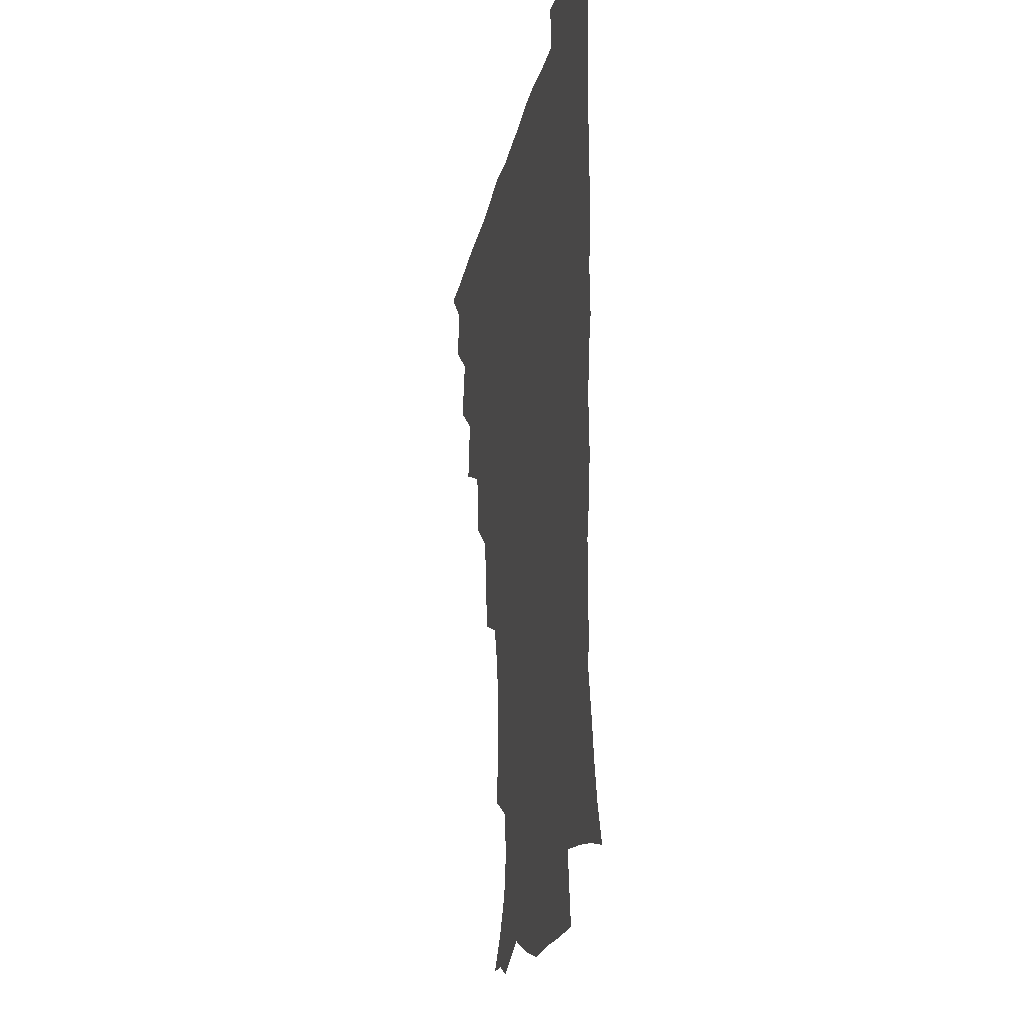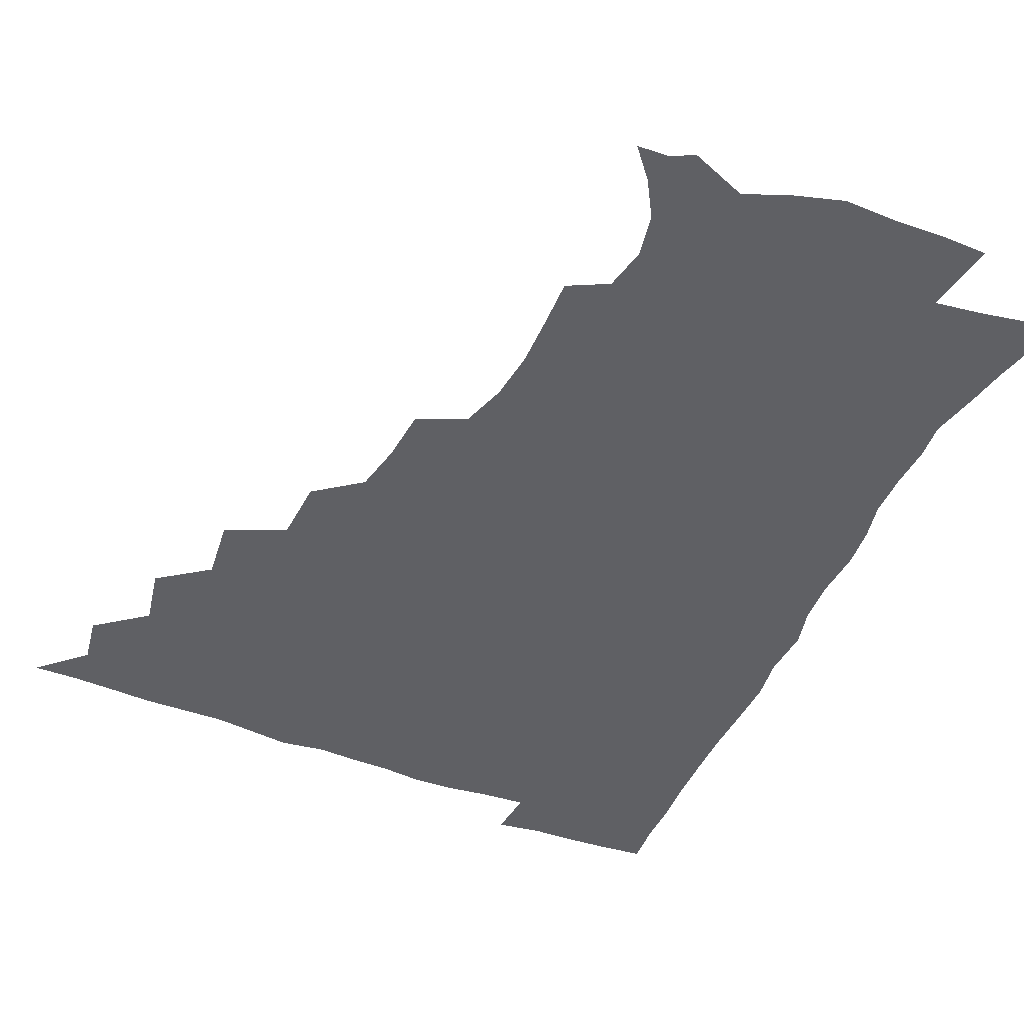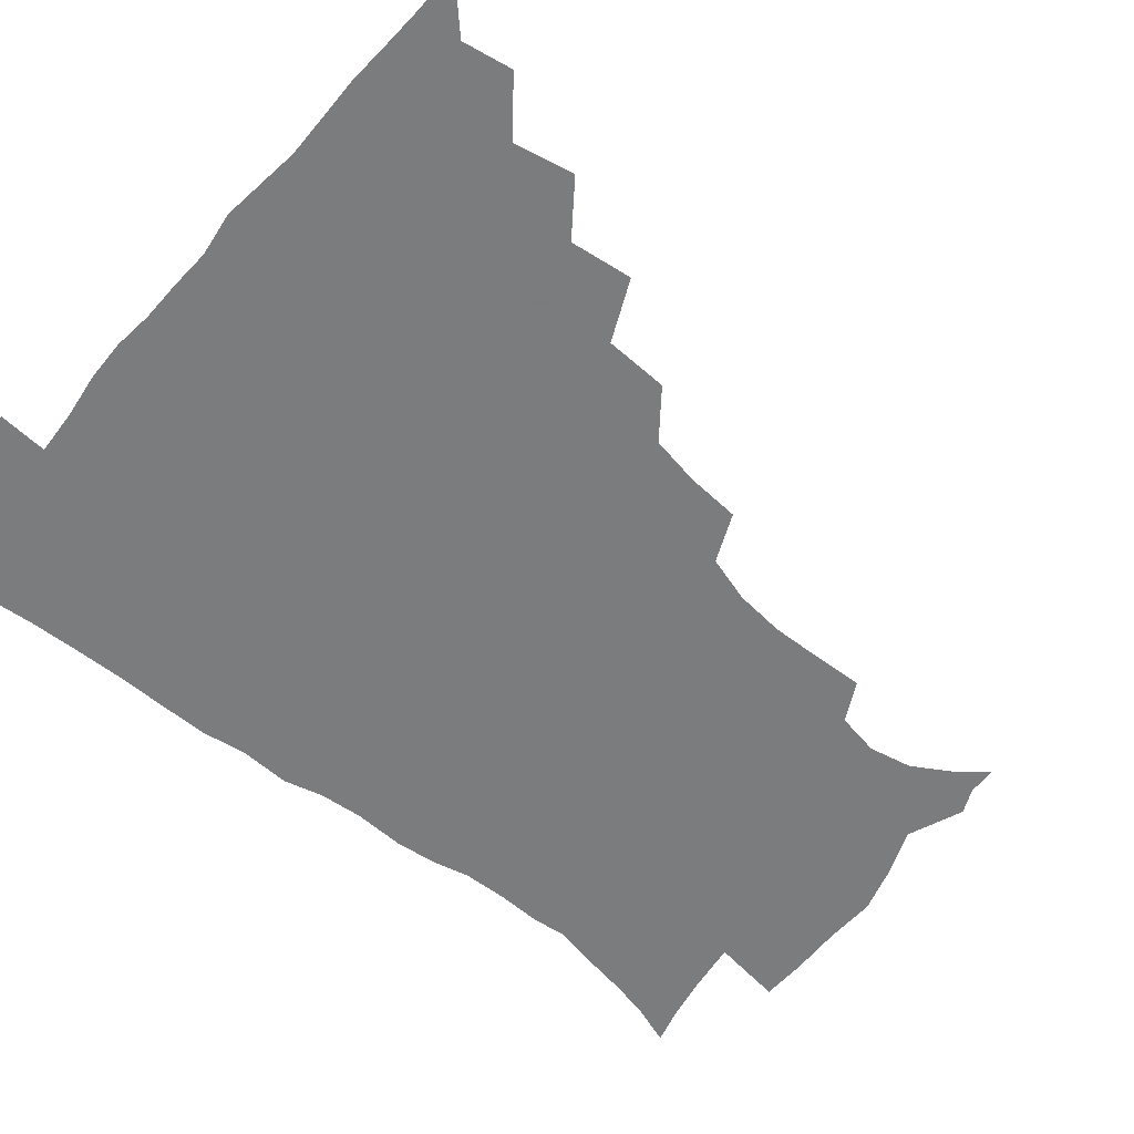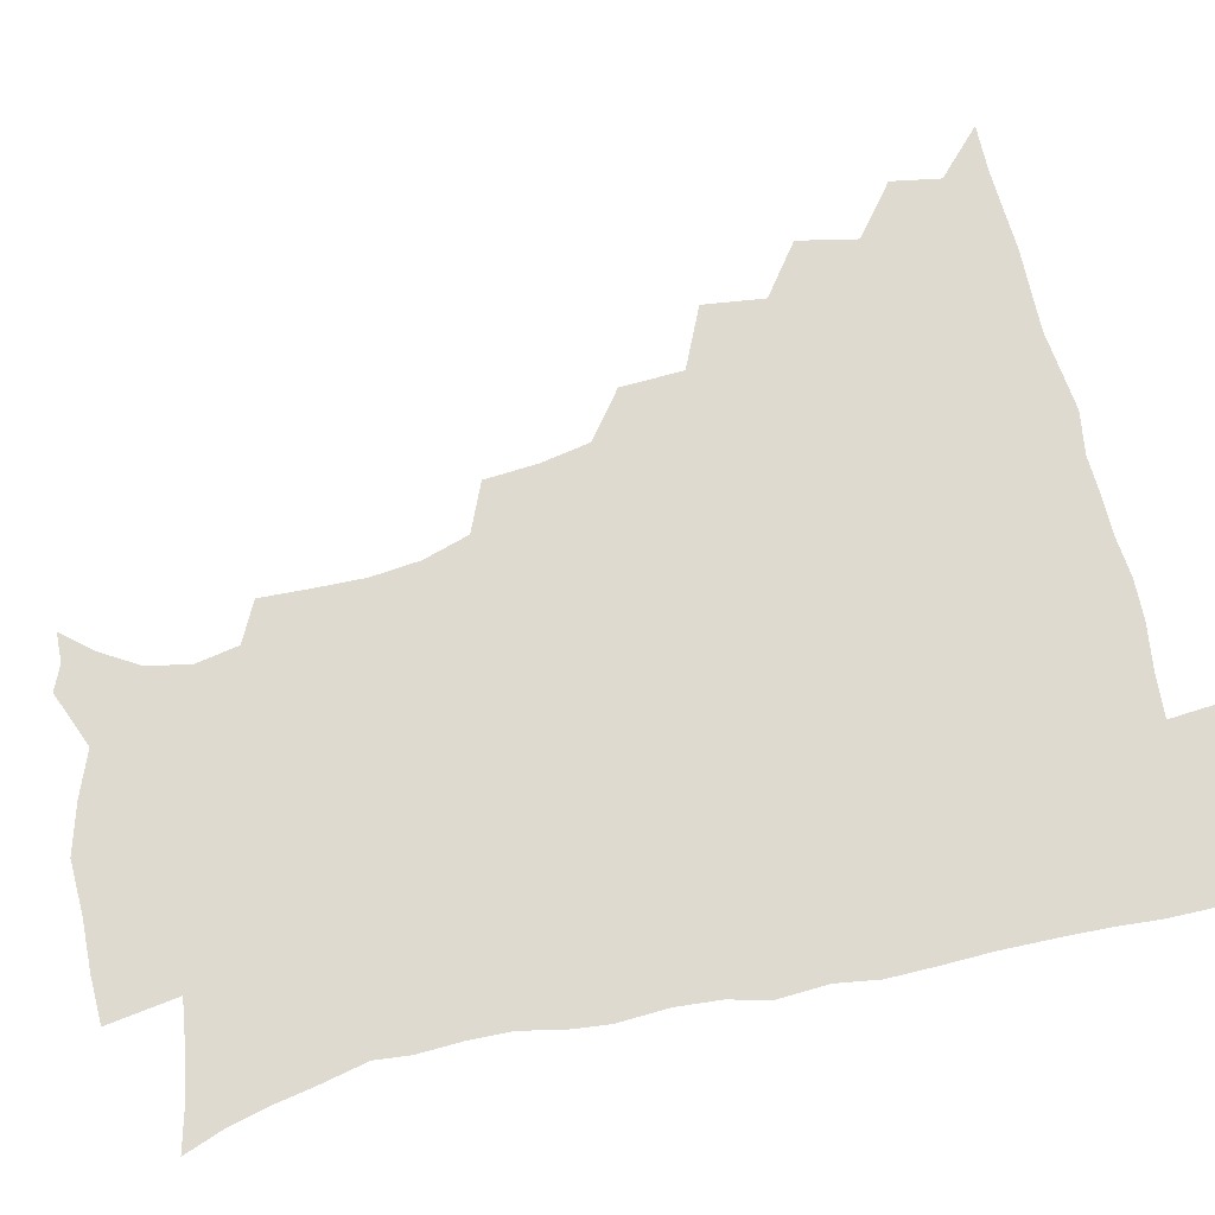
<metadata>
{"format":"obj","ext":"obj","renderer":"f3d","projection":"perspective","resolution":1024,"background":"white","views":[{"elev":-21.5,"azim":78.6,"up":"+Y"},{"elev":-44.5,"azim":-24.0,"up":"+Z"},{"elev":-58.6,"azim":-129.9,"up":"+Z"},{"elev":71.0,"azim":76.8,"up":"+Z"}]}
</metadata>
<code>
v 450.8 495.1 0
v 464 462 0
v 467 479.5 0
v 467 495 0
v 477.7 426.7 0
v 482 447.7 0
v 482.6 464.2 0
v 482.8 479.8 0
v 482.1 495.7 0
v 492.9 391.4 0
v 495.6 413.3 0
v 497.9 432.9 0
v 498.9 449.6 0
v 498.9 465.1 0
v 497.9 480.5 0
v 497 496.6 0
v 515 359.4 0
v 514.1 381.7 0
v 514.3 402.1 0
v 515.3 420.7 0
v 515.7 436.8 0
v 514.7 450.9 0
v 513.9 465.7 0
v 513.2 480.6 0
v 512.2 496.4 0
v 536 310.5 0
v 534.6 329.5 0
v 531.3 346.8 0
v 532 371.9 0
v 531 389.4 0
v 530.1 405.6 0
v 529.5 420.8 0
v 529.8 436.5 0
v 529.6 451.4 0
v 529 466 0
v 528 481 0
v 527.2 496.2 0
v 558.4 233.8 0
v 559.2 252.2 0
v 559.7 269.4 0
v 557.8 286.8 0
v 552.9 303.1 0
v 550.2 321.7 0
v 548.8 340.8 0
v 547.6 359.3 0
v 546 375.2 0
v 546.2 393.4 0
v 545.9 408.7 0
v 545.9 423.7 0
v 545.2 437.8 0
v 545.5 452 0
v 543.8 466.7 0
v 542.7 481.6 0
v 541.6 498 0
v 555.1 172.4 0
v 564.1 183.1 0
v 572 196.2 0
v 575.1 211.4 0
v 572.3 226.7 0
v 571.6 246.1 0
v 571.5 263.2 0
v 570.6 280.2 0
v 568 295.6 0
v 565 310.8 0
v 563.5 329.1 0
v 562.3 345.9 0
v 561.8 364.2 0
v 560.7 378.9 0
v 560.1 394.3 0
v 560.6 410.5 0
v 560.3 424.8 0
v 560.3 439 0
v 559.4 452.8 0
v 558.2 467.4 0
v 557.2 482.2 0
v 555.8 499.7 0
v 565.5 172 0
v 577.2 187 0
v 584.2 204.8 0
v 585.1 221.4 0
v 584.2 237.9 0
v 583.1 252.6 0
v 582.8 269.6 0
v 581.9 287.5 0
v 580.3 303.4 0
v 578 316.9 0
v 576.6 333.2 0
v 576.3 351.2 0
v 575.4 366 0
v 575.2 382.4 0
v 575.1 397.3 0
v 574.8 411.6 0
v 574.8 426 0
v 574.4 439.3 0
v 573.9 453 0
v 573 467.4 0
v 571.9 482.4 0
v 571.4 497.5 0
v 574.2 168 0
v 590 190.4 0
v 595.4 209.4 0
v 596.4 228.1 0
v 595.8 243.4 0
v 595.3 259.8 0
v 595.4 275.9 0
v 593.6 290.4 0
v 592.1 305.7 0
v 591.3 322.7 0
v 590.5 338 0
v 589.8 352.8 0
v 589.2 367.5 0
v 588.7 381.5 0
v 588.7 397 0
v 588.8 411.9 0
v 588.6 425.4 0
v 588.6 439.5 0
v 588.3 453.2 0
v 587.6 467.3 0
v 586.9 481.8 0
v 585.6 498.3 0
v 593.9 176 0
v 604.5 195.7 0
v 607.7 214 0
v 607.8 229 0
v 607.3 244.7 0
v 606.8 258.7 0
v 606.6 279.4 0
v 605.8 294.4 0
v 605.1 308.5 0
v 604.1 323.4 0
v 603.4 338.6 0
v 603.1 354 0
v 602.9 369.1 0
v 603.2 384.6 0
v 602.7 397.8 0
v 603 412.9 0
v 602.8 426 0
v 602.7 439.5 0
v 602.8 453.4 0
v 602.2 467.4 0
v 601.1 482.7 0
v 599.8 498.5 0
v 609.5 169.7 0
v 617.1 194.8 0
v 619.5 214.7 0
v 619.9 232.9 0
v 619.4 245.5 0
v 619 261.9 0
v 618.3 280.7 0
v 617.9 294.2 0
v 617.5 311.1 0
v 617.2 325.8 0
v 616.6 339.8 0
v 616.6 354.5 0
v 616.4 370.3 0
v 616.5 385 0
v 616.5 398.2 0
v 616.6 412.4 0
v 617.1 426.7 0
v 617.2 440 0
v 617.2 453.5 0
v 617 467.2 0
v 616 481.8 0
v 613.8 500.1 0
v 626.6 164.6 0
v 630.7 194.8 0
v 631.7 218.4 0
v 631.8 233.1 0
v 631.6 249.8 0
v 631.7 263 0
v 630.5 279.9 0
v 630.3 294.5 0
v 629.9 310.4 0
v 629.8 326.1 0
v 629.8 338 0
v 629.6 356.1 0
v 629.7 370.4 0
v 629.9 384 0
v 630.2 398.7 0
v 630.4 412.7 0
v 630.8 426.6 0
v 631.3 440.3 0
v 631.6 453.7 0
v 631.3 467.4 0
v 630.2 483.2 0
v 628.2 499.7 0
v 645.1 165.1 0
v 645 195.5 0
v 644.6 214.2 0
v 644 233.1 0
v 643.6 247.9 0
v 643.2 267.3 0
v 643.2 280.8 0
v 642.9 295.1 0
v 642.6 309.8 0
v 642.2 326.1 0
v 642.8 339.5 0
v 642.8 355.3 0
v 643 369.6 0
v 643.3 383.7 0
v 643.5 398.8 0
v 644 412.7 0
v 644.4 426.8 0
v 645 440.1 0
v 645.6 453.8 0
v 645.6 467.8 0
v 645.7 482.1 0
v 644.5 497.7 0
v 662.9 164.5 0
v 659.8 192.5 0
v 657.5 213.5 0
v 656.3 231.7 0
v 655.9 247.8 0
v 655.6 263.4 0
v 655 280 0
v 655.2 294.2 0
v 655.2 308.9 0
v 655.1 324 0
v 656.4 336.3 0
v 655.6 354.2 0
v 656.1 368.3 0
v 656.7 382.5 0
v 657.5 396.4 0
v 657.5 411.9 0
v 658.3 425.6 0
v 659 439 0
v 659.6 454.1 0
v 660.1 467.6 0
v 660.7 481.5 0
v 660.2 496.8 0
v 658.8 514.1 0
v 678.9 164.9 0
v 675.3 189.9 0
v 671.7 209.4 0
v 669.2 228.2 0
v 668 245.1 0
v 667.2 262.3 0
v 667 277.7 0
v 667.1 292.9 0
v 667.6 307 0
v 668.2 321 0
v 668.7 336 0
v 668.8 351.4 0
v 669.7 365.5 0
v 670.5 379.6 0
v 670.6 395.8 0
v 671.3 410 0
v 671.7 425.1 0
v 672.7 438.7 0
v 673.2 453.6 0
v 674.2 467.2 0
v 675 481.2 0
v 675.6 495.3 0
v 674.8 511.8 0
v 692.4 187.5 0
v 685.8 206.9 0
v 682 225.4 0
v 680.5 241.4 0
v 679.9 256.8 0
v 679.4 272.9 0
v 679.4 288.4 0
v 680.2 302.9 0
v 681 317.3 0
v 681.7 332.1 0
v 682.4 346.8 0
v 683.1 362 0
v 683.5 377.7 0
v 683.6 393.7 0
v 684.9 407.9 0
v 685.8 422.5 0
v 686.7 437 0
v 686.9 452.8 0
v 688.3 466.5 0
v 689.2 480.6 0
v 690 494.8 0
v 689.8 511.6 0
v 707.6 184.6 0
v 700.3 202.8 0
v 696.3 219.4 0
v 693.8 235.2 0
v 692.8 250 0
v 691.8 266.7 0
v 692.6 280.8 0
v 692.5 297 0
v 694.4 310.6 0
v 695.2 325.8 0
v 695 342.6 0
v 696.9 356.4 0
v 697.8 372 0
v 699.2 386.7 0
v 698.9 403.8 0
v 699.6 419.4 0
v 700.4 434.9 0
v 701.8 449.9 0
v 702.1 465.8 0
v 703.7 479.7 0
v 704.1 494.1 0
v 704.9 510.7 0
v 721.5 180.9 0
v 716.2 195.5 0
v 713 208.9 0
v 710.4 222.9 0
v 706.7 240 0
v 708 252.2 0
v 707.4 268 0
v 707.9 283.5 0
v 710.8 296.5 0
v 712.4 311.2 0
v 711.6 329.4 0
v 712.9 345.1 0
v 716.4 358.8 0
v 715.5 377 0
v 717.7 392 0
v 717.6 409.4 0
v 717.2 427.4 0
v 717.5 444.9 0
v 718.1 462.2 0
v 719.3 478.1 0
v 719.4 494 0
v 720.7 509.3 0
f 3 4 1
f 6 7 2
f 2 7 3
f 7 8 3
f 3 8 4
f 8 9 4
f 11 12 5
f 5 12 6
f 12 13 6
f 6 13 7
f 13 14 7
f 7 14 8
f 14 15 8
f 8 15 9
f 15 16 9
f 18 19 10
f 10 19 11
f 19 20 11
f 11 20 12
f 20 21 12
f 12 21 13
f 21 22 13
f 13 22 14
f 22 23 14
f 14 23 15
f 23 24 15
f 15 24 16
f 24 25 16
f 28 29 17
f 17 29 18
f 29 30 18
f 18 30 19
f 30 31 19
f 19 31 20
f 31 32 20
f 20 32 21
f 32 33 21
f 21 33 22
f 33 34 22
f 22 34 23
f 34 35 23
f 23 35 24
f 35 36 24
f 24 36 25
f 36 37 25
f 42 43 26
f 26 43 27
f 43 44 27
f 27 44 28
f 44 45 28
f 28 45 29
f 45 46 29
f 29 46 30
f 46 47 30
f 30 47 31
f 47 48 31
f 31 48 32
f 48 49 32
f 32 49 33
f 49 50 33
f 33 50 34
f 50 51 34
f 34 51 35
f 51 52 35
f 35 52 36
f 52 53 36
f 36 53 37
f 53 54 37
f 59 60 38
f 38 60 39
f 60 61 39
f 39 61 40
f 61 62 40
f 40 62 41
f 62 63 41
f 41 63 42
f 63 64 42
f 42 64 43
f 64 65 43
f 43 65 44
f 65 66 44
f 44 66 45
f 66 67 45
f 45 67 46
f 67 68 46
f 46 68 47
f 68 69 47
f 47 69 48
f 69 70 48
f 48 70 49
f 70 71 49
f 49 71 50
f 71 72 50
f 50 72 51
f 72 73 51
f 51 73 52
f 73 74 52
f 52 74 53
f 74 75 53
f 53 75 54
f 75 76 54
f 55 77 56
f 77 78 56
f 56 78 57
f 78 79 57
f 57 79 58
f 79 80 58
f 58 80 59
f 80 81 59
f 59 81 60
f 81 82 60
f 60 82 61
f 82 83 61
f 61 83 62
f 83 84 62
f 62 84 63
f 84 85 63
f 63 85 64
f 85 86 64
f 64 86 65
f 86 87 65
f 65 87 66
f 87 88 66
f 66 88 67
f 88 89 67
f 67 89 68
f 89 90 68
f 68 90 69
f 90 91 69
f 69 91 70
f 91 92 70
f 70 92 71
f 92 93 71
f 71 93 72
f 93 94 72
f 72 94 73
f 94 95 73
f 73 95 74
f 95 96 74
f 74 96 75
f 96 97 75
f 75 97 76
f 97 98 76
f 77 99 78
f 99 100 78
f 78 100 79
f 100 101 79
f 79 101 80
f 101 102 80
f 80 102 81
f 102 103 81
f 81 103 82
f 103 104 82
f 82 104 83
f 104 105 83
f 83 105 84
f 105 106 84
f 84 106 85
f 106 107 85
f 85 107 86
f 107 108 86
f 86 108 87
f 108 109 87
f 87 109 88
f 109 110 88
f 88 110 89
f 110 111 89
f 89 111 90
f 111 112 90
f 90 112 91
f 112 113 91
f 91 113 92
f 113 114 92
f 92 114 93
f 114 115 93
f 93 115 94
f 115 116 94
f 94 116 95
f 116 117 95
f 95 117 96
f 117 118 96
f 96 118 97
f 118 119 97
f 97 119 98
f 119 120 98
f 99 121 100
f 121 122 100
f 100 122 101
f 122 123 101
f 101 123 102
f 123 124 102
f 102 124 103
f 124 125 103
f 103 125 104
f 125 126 104
f 104 126 105
f 126 127 105
f 105 127 106
f 127 128 106
f 106 128 107
f 128 129 107
f 107 129 108
f 129 130 108
f 108 130 109
f 130 131 109
f 109 131 110
f 131 132 110
f 110 132 111
f 132 133 111
f 111 133 112
f 133 134 112
f 112 134 113
f 134 135 113
f 113 135 114
f 135 136 114
f 114 136 115
f 136 137 115
f 115 137 116
f 137 138 116
f 116 138 117
f 138 139 117
f 117 139 118
f 139 140 118
f 118 140 119
f 140 141 119
f 119 141 120
f 141 142 120
f 121 143 122
f 143 144 122
f 122 144 123
f 144 145 123
f 123 145 124
f 145 146 124
f 124 146 125
f 146 147 125
f 125 147 126
f 147 148 126
f 126 148 127
f 148 149 127
f 127 149 128
f 149 150 128
f 128 150 129
f 150 151 129
f 129 151 130
f 151 152 130
f 130 152 131
f 152 153 131
f 131 153 132
f 153 154 132
f 132 154 133
f 154 155 133
f 133 155 134
f 155 156 134
f 134 156 135
f 156 157 135
f 135 157 136
f 157 158 136
f 136 158 137
f 158 159 137
f 137 159 138
f 159 160 138
f 138 160 139
f 160 161 139
f 139 161 140
f 161 162 140
f 140 162 141
f 162 163 141
f 141 163 142
f 163 164 142
f 143 165 144
f 165 166 144
f 144 166 145
f 166 167 145
f 145 167 146
f 167 168 146
f 146 168 147
f 168 169 147
f 147 169 148
f 169 170 148
f 148 170 149
f 170 171 149
f 149 171 150
f 171 172 150
f 150 172 151
f 172 173 151
f 151 173 152
f 173 174 152
f 152 174 153
f 174 175 153
f 153 175 154
f 175 176 154
f 154 176 155
f 176 177 155
f 155 177 156
f 177 178 156
f 156 178 157
f 178 179 157
f 157 179 158
f 179 180 158
f 158 180 159
f 180 181 159
f 159 181 160
f 181 182 160
f 160 182 161
f 182 183 161
f 161 183 162
f 183 184 162
f 162 184 163
f 184 185 163
f 163 185 164
f 185 186 164
f 165 187 166
f 187 188 166
f 166 188 167
f 188 189 167
f 167 189 168
f 189 190 168
f 168 190 169
f 190 191 169
f 169 191 170
f 191 192 170
f 170 192 171
f 192 193 171
f 171 193 172
f 193 194 172
f 172 194 173
f 194 195 173
f 173 195 174
f 195 196 174
f 174 196 175
f 196 197 175
f 175 197 176
f 197 198 176
f 176 198 177
f 198 199 177
f 177 199 178
f 199 200 178
f 178 200 179
f 200 201 179
f 179 201 180
f 201 202 180
f 180 202 181
f 202 203 181
f 181 203 182
f 203 204 182
f 182 204 183
f 204 205 183
f 183 205 184
f 205 206 184
f 184 206 185
f 206 207 185
f 185 207 186
f 207 208 186
f 187 209 188
f 209 210 188
f 188 210 189
f 210 211 189
f 189 211 190
f 211 212 190
f 190 212 191
f 212 213 191
f 191 213 192
f 213 214 192
f 192 214 193
f 214 215 193
f 193 215 194
f 215 216 194
f 194 216 195
f 216 217 195
f 195 217 196
f 217 218 196
f 196 218 197
f 218 219 197
f 197 219 198
f 219 220 198
f 198 220 199
f 220 221 199
f 199 221 200
f 221 222 200
f 200 222 201
f 222 223 201
f 201 223 202
f 223 224 202
f 202 224 203
f 224 225 203
f 203 225 204
f 225 226 204
f 204 226 205
f 226 227 205
f 205 227 206
f 227 228 206
f 206 228 207
f 228 229 207
f 207 229 208
f 229 230 208
f 209 232 210
f 232 233 210
f 210 233 211
f 233 234 211
f 211 234 212
f 234 235 212
f 212 235 213
f 235 236 213
f 213 236 214
f 236 237 214
f 214 237 215
f 237 238 215
f 215 238 216
f 238 239 216
f 216 239 217
f 239 240 217
f 217 240 218
f 240 241 218
f 218 241 219
f 241 242 219
f 219 242 220
f 242 243 220
f 220 243 221
f 243 244 221
f 221 244 222
f 244 245 222
f 222 245 223
f 245 246 223
f 223 246 224
f 246 247 224
f 224 247 225
f 247 248 225
f 225 248 226
f 248 249 226
f 226 249 227
f 249 250 227
f 227 250 228
f 250 251 228
f 228 251 229
f 251 252 229
f 229 252 230
f 252 253 230
f 230 253 231
f 253 254 231
f 233 255 234
f 255 256 234
f 234 256 235
f 256 257 235
f 235 257 236
f 257 258 236
f 236 258 237
f 258 259 237
f 237 259 238
f 259 260 238
f 238 260 239
f 260 261 239
f 239 261 240
f 261 262 240
f 240 262 241
f 262 263 241
f 241 263 242
f 263 264 242
f 242 264 243
f 264 265 243
f 243 265 244
f 265 266 244
f 244 266 245
f 266 267 245
f 245 267 246
f 267 268 246
f 246 268 247
f 268 269 247
f 247 269 248
f 269 270 248
f 248 270 249
f 270 271 249
f 249 271 250
f 271 272 250
f 250 272 251
f 272 273 251
f 251 273 252
f 273 274 252
f 252 274 253
f 274 275 253
f 253 275 254
f 275 276 254
f 255 277 256
f 277 278 256
f 256 278 257
f 278 279 257
f 257 279 258
f 279 280 258
f 258 280 259
f 280 281 259
f 259 281 260
f 281 282 260
f 260 282 261
f 282 283 261
f 261 283 262
f 283 284 262
f 262 284 263
f 284 285 263
f 263 285 264
f 285 286 264
f 264 286 265
f 286 287 265
f 265 287 266
f 287 288 266
f 266 288 267
f 288 289 267
f 267 289 268
f 289 290 268
f 268 290 269
f 290 291 269
f 269 291 270
f 291 292 270
f 270 292 271
f 292 293 271
f 271 293 272
f 293 294 272
f 272 294 273
f 294 295 273
f 273 295 274
f 295 296 274
f 274 296 275
f 296 297 275
f 275 297 276
f 297 298 276
f 277 299 278
f 299 300 278
f 278 300 279
f 300 301 279
f 279 301 280
f 301 302 280
f 280 302 281
f 302 303 281
f 281 303 282
f 303 304 282
f 282 304 283
f 304 305 283
f 283 305 284
f 305 306 284
f 284 306 285
f 306 307 285
f 285 307 286
f 307 308 286
f 286 308 287
f 308 309 287
f 287 309 288
f 309 310 288
f 288 310 289
f 310 311 289
f 289 311 290
f 311 312 290
f 290 312 291
f 312 313 291
f 291 313 292
f 313 314 292
f 292 314 293
f 314 315 293
f 293 315 294
f 315 316 294
f 294 316 295
f 316 317 295
f 295 317 296
f 317 318 296
f 296 318 297
f 318 319 297
f 297 319 298
f 319 320 298

</code>
